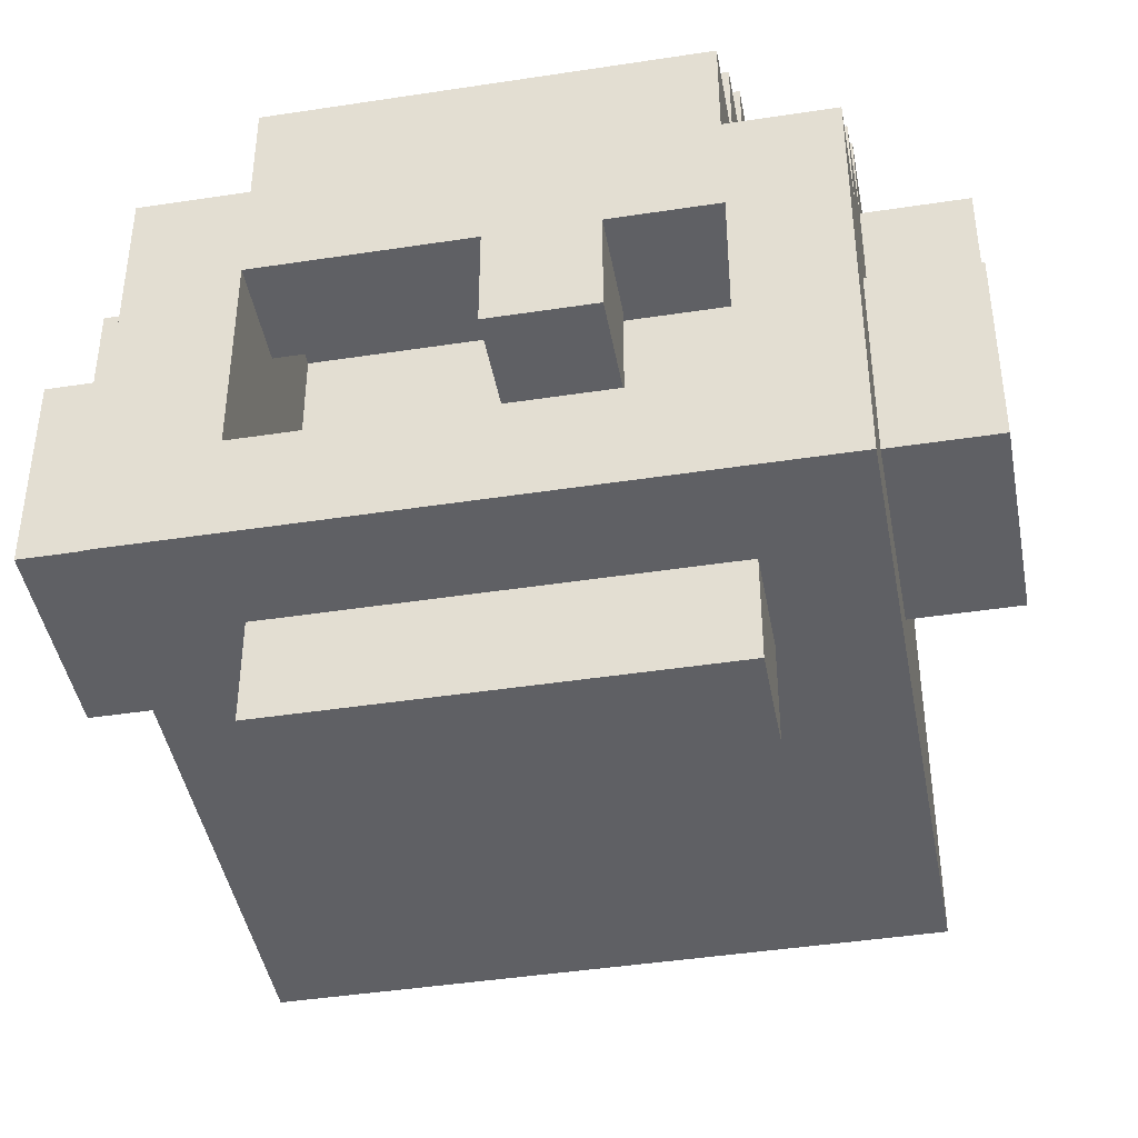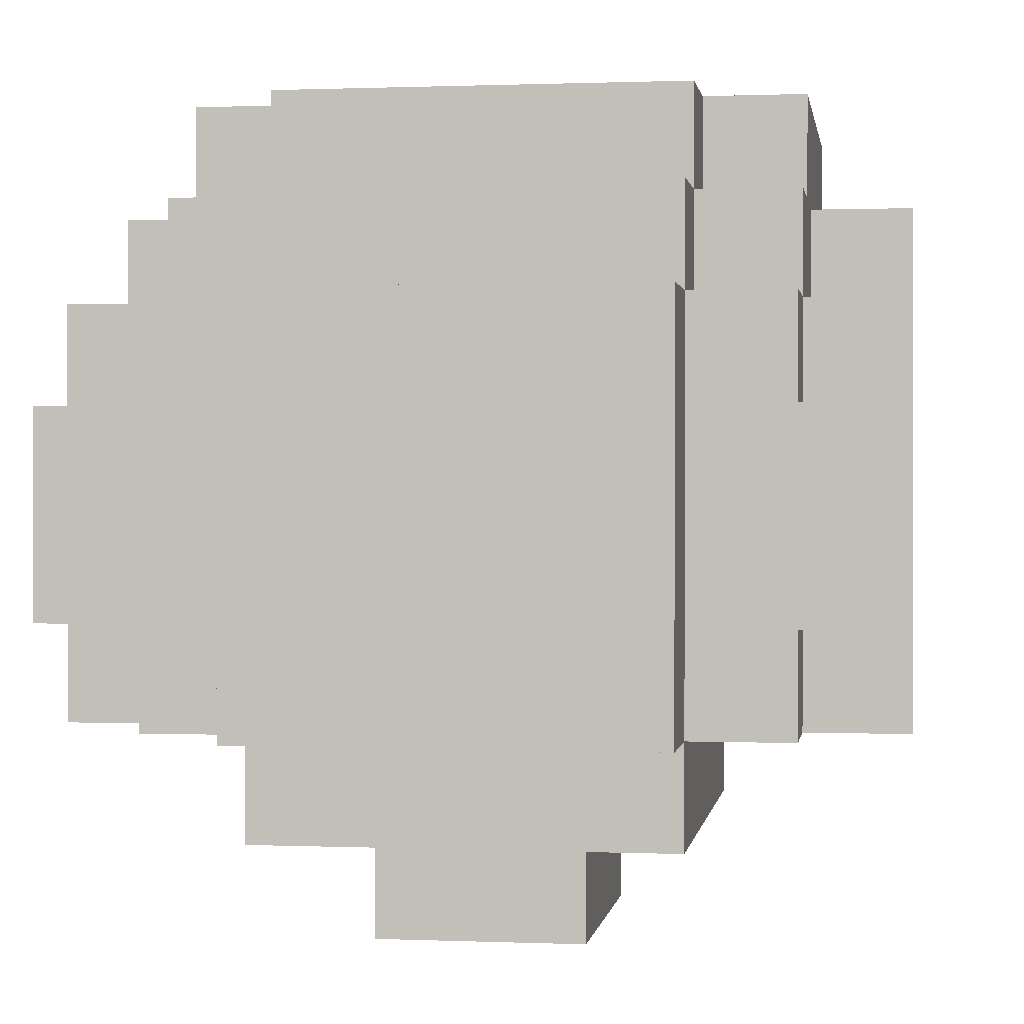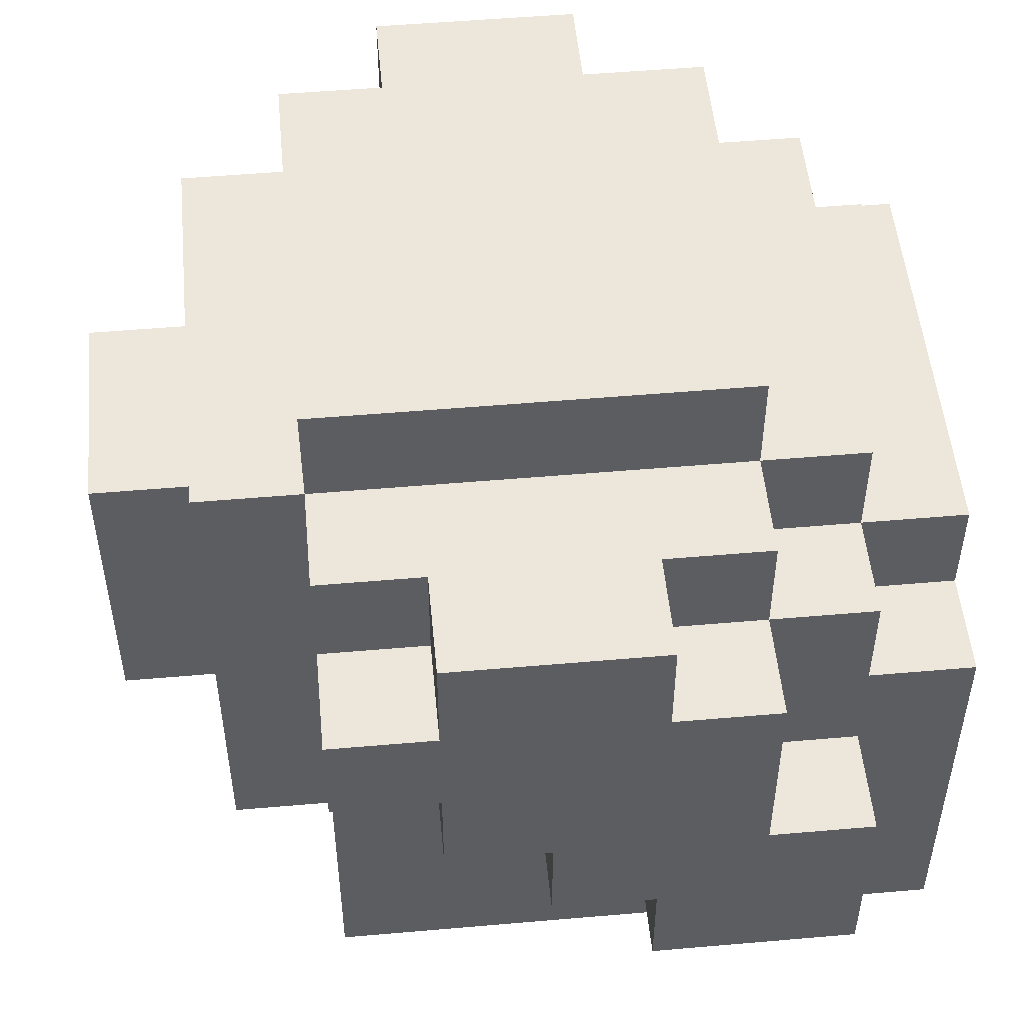
<metadata>
{"format":"obj","ext":"obj","renderer":"f3d","projection":"perspective","resolution":1024,"background":"white","views":[{"elev":-43.2,"azim":10.3,"up":"+Y"},{"elev":0.6,"azim":-171.4,"up":"+Z"},{"elev":51.6,"azim":-95.4,"up":"+Y"}]}
</metadata>
<code>
o
v -0.4 1.3 0.2
v -0.4 1.3 0
v -0.4 1.4 0
v -0.4 1.4 -0.1
v -0.4 1.5 0.2
v -0.4 1.5 0.1
v -0.4 1.5 -0.1
v -0.4 1.5 -0.2
v -0.4 1.6 0.1
v -0.4 1.6 0
v -0.4 1.6 -0.2
v -0.4 1.6 -0.3
v -0.4 1.7 0.1
v -0.4 1.7 0
v -0.4 1.7 -0.2
v -0.4 1.7 -0.3
v -0.4 1.8 0
v -0.4 1.8 -0.2
v -0.3 1.2 0.3
v -0.3 1.2 0.2
v -0.3 1.2 0
v -0.3 1.2 -0.3
v -0.3 1.3 0.2
v -0.3 1.3 0
v -0.3 1.3 -0.3
v -0.3 1.4 0
v -0.3 1.4 -0.1
v -0.3 1.5 0.2
v -0.3 1.5 0.1
v -0.3 1.5 -0.1
v -0.3 1.5 -0.2
v -0.3 1.6 0.3
v -0.3 1.6 0.2
v -0.3 1.6 0.1
v -0.3 1.6 -0.2
v -0.3 1.6 -0.3
v -0.3 1.7 0.2
v -0.3 1.7 0.1
v -0.3 1.7 0
v -0.3 1.7 -0.2
v -0.3 1.7 -0.3
v -0.3 1.8 0.1
v -0.3 1.8 0
v -0.3 1.8 -0.2
v -0.3 1.8 -0.3
v -0.2 1.1 0.2
v -0.2 1.1 0.1
v -0.2 1.2 0.2
v -0.2 1.2 0.1
v -0.2 1.3 -0.3
v -0.2 1.3 -0.4
v -0.2 1.6 0.3
v -0.2 1.6 0.2
v -0.2 1.7 0.3
v -0.2 1.7 0.2
v -0.2 1.7 0.1
v -0.2 1.8 0.2
v -0.2 1.8 0.1
v -0.2 1.8 -0.3
v -0.2 1.8 -0.4
v -0.2 1.9 0.1
v -0.2 1.9 -0.3
v -0.1 1.4 -0.4
v -0.1 1.4 -0.5
v -0.1 1.7 -0.4
v -0.1 1.7 -0.5
v 0 1.4 0.3
v 0 1.4 0.2
v 0 1.5 0.3
v 0 1.5 0.2
v 0.2 1.3 0.3
v 0.2 1.3 0.2
v 0.2 1.3 0.1
v 0.2 1.4 0.1
v 0.2 1.5 0.3
v 0.2 1.5 0.2
v 0.2 1.5 0.1
v 0.2 1.6 0.2
v 0.2 1.6 0.1
v 0.3 1.3 0.1
v 0.3 1.3 0
v 0.3 1.4 0.1
v 0.3 1.4 0
v -0.2 1.3 0.3
v -0.2 1.3 0.2
v -0.2 1.3 0.1
v -0.2 1.4 0.1
v -0.2 1.5 0.3
v -0.2 1.5 0.2
v -0.2 1.5 0.1
v -0.2 1.6 0.2
v -0.2 1.6 0.1
v 0.1 1.4 0.3
v 0.1 1.4 0.2
v 0.1 1.4 -0.4
v 0.1 1.4 -0.5
v 0.1 1.5 0.3
v 0.1 1.5 0.2
v 0.1 1.7 -0.4
v 0.1 1.7 -0.5
v 0.2 1.1 0.2
v 0.2 1.1 0.1
v 0.2 1.2 0.2
v 0.2 1.2 0.1
v 0.2 1.3 0.1
v 0.2 1.3 0
v 0.2 1.3 -0.3
v 0.2 1.3 -0.4
v 0.2 1.4 0.1
v 0.2 1.4 0
v 0.2 1.6 0.3
v 0.2 1.6 0.2
v 0.2 1.7 0.3
v 0.2 1.7 0.2
v 0.2 1.7 0.1
v 0.2 1.8 0.2
v 0.2 1.8 0.1
v 0.2 1.8 -0.3
v 0.2 1.8 -0.4
v 0.2 1.9 0.1
v 0.2 1.9 -0.3
v 0.3 1.2 0.3
v 0.3 1.2 0.2
v 0.3 1.2 0
v 0.3 1.2 -0.3
v 0.3 1.3 0.2
v 0.3 1.3 0
v 0.3 1.3 -0.3
v 0.3 1.4 0
v 0.3 1.4 -0.1
v 0.3 1.5 0.2
v 0.3 1.5 0.1
v 0.3 1.5 -0.1
v 0.3 1.5 -0.2
v 0.3 1.6 0.3
v 0.3 1.6 0.2
v 0.3 1.6 0.1
v 0.3 1.6 -0.2
v 0.3 1.6 -0.3
v 0.3 1.7 0.2
v 0.3 1.7 0.1
v 0.3 1.7 0
v 0.3 1.7 -0.2
v 0.3 1.7 -0.3
v 0.3 1.8 0.1
v 0.3 1.8 0
v 0.3 1.8 -0.2
v 0.3 1.8 -0.3
v 0.4 1.3 0.2
v 0.4 1.3 0
v 0.4 1.4 0
v 0.4 1.4 -0.1
v 0.4 1.5 0.2
v 0.4 1.5 0.1
v 0.4 1.5 0
v 0.4 1.5 -0.1
v 0.4 1.5 -0.2
v 0.4 1.6 0.1
v 0.4 1.6 0
v 0.4 1.6 -0.2
v 0.4 1.6 -0.3
v 0.4 1.7 0.1
v 0.4 1.7 0
v 0.4 1.7 -0.2
v 0.4 1.7 -0.3
v 0.4 1.8 0
v 0.4 1.8 -0.2
v -0.3 1.2 0.3
v -0.3 1.6 0.3
v -0.2 1.2 0.3
v -0.2 1.3 0.3
v -0.2 1.5 0.3
v -0.2 1.6 0.3
v -0.2 1.7 0.3
v -0.1 1.5 0.3
v -0.1 1.6 0.3
v 0 1.4 0.3
v 0 1.5 0.3
v 0.1 1.4 0.3
v 0.1 1.5 0.3
v 0.2 1.2 0.3
v 0.2 1.3 0.3
v 0.2 1.5 0.3
v 0.2 1.6 0.3
v 0.2 1.7 0.3
v 0.3 1.2 0.3
v 0.3 1.6 0.3
v -0.4 1.3 0.2
v -0.4 1.5 0.2
v -0.3 1.3 0.2
v -0.3 1.5 0.2
v -0.3 1.6 0.2
v -0.3 1.7 0.2
v -0.2 1.1 0.2
v -0.2 1.2 0.2
v -0.2 1.6 0.2
v -0.2 1.7 0.2
v -0.2 1.8 0.2
v 0.2 1.1 0.2
v 0.2 1.2 0.2
v 0.2 1.6 0.2
v 0.2 1.7 0.2
v 0.2 1.8 0.2
v 0.3 1.3 0.2
v 0.3 1.5 0.2
v 0.3 1.6 0.2
v 0.3 1.7 0.2
v 0.4 1.3 0.2
v 0.4 1.5 0.2
v -0.4 1.5 0.1
v -0.4 1.6 0.1
v -0.4 1.7 0.1
v -0.3 1.5 0.1
v -0.3 1.6 0.1
v -0.3 1.7 0.1
v -0.3 1.8 0.1
v -0.2 1.3 0.1
v -0.2 1.4 0.1
v -0.2 1.5 0.1
v -0.2 1.6 0.1
v -0.2 1.7 0.1
v -0.2 1.8 0.1
v -0.2 1.9 0.1
v -0.1 1.3 0.1
v -0.1 1.4 0.1
v -0.1 1.5 0.1
v 0 1.3 0.1
v 0 1.4 0.1
v 0.1 1.3 0.1
v 0.1 1.4 0.1
v 0.1 1.5 0.1
v 0.2 1.3 0.1
v 0.2 1.4 0.1
v 0.2 1.5 0.1
v 0.2 1.6 0.1
v 0.2 1.7 0.1
v 0.2 1.8 0.1
v 0.2 1.9 0.1
v 0.3 1.5 0.1
v 0.3 1.6 0.1
v 0.3 1.7 0.1
v 0.3 1.8 0.1
v 0.4 1.5 0.1
v 0.4 1.6 0.1
v 0.4 1.7 0.1
v -0.4 1.7 0
v -0.4 1.8 0
v -0.3 1.7 0
v -0.3 1.8 0
v 0.2 1.3 0
v 0.2 1.4 0
v 0.3 1.3 0
v 0.3 1.4 0
v 0.3 1.7 0
v 0.3 1.8 0
v 0.4 1.7 0
v 0.4 1.8 0
v -0.2 1.5 0.2
v -0.2 1.6 0.2
v -0.1 1.5 0.2
v -0.1 1.6 0.2
v 0 1.4 0.2
v 0 1.5 0.2
v 0.1 1.4 0.2
v 0.1 1.5 0.2
v 0.2 1.5 0.2
v 0.2 1.6 0.2
v -0.2 1.1 0.1
v -0.2 1.2 0.1
v 0.2 1.1 0.1
v 0.2 1.2 0.1
v 0.2 1.3 0.1
v 0.2 1.4 0.1
v 0.3 1.3 0.1
v 0.3 1.4 0.1
v -0.4 1.3 0
v -0.4 1.4 0
v -0.3 1.3 0
v -0.3 1.4 0
v 0.3 1.3 0
v 0.3 1.4 0
v 0.4 1.3 0
v 0.4 1.4 0
v -0.4 1.4 -0.1
v -0.4 1.5 -0.1
v -0.3 1.4 -0.1
v -0.3 1.5 -0.1
v 0.3 1.4 -0.1
v 0.3 1.5 -0.1
v 0.4 1.4 -0.1
v 0.4 1.5 -0.1
v -0.4 1.5 -0.2
v -0.4 1.6 -0.2
v -0.4 1.7 -0.2
v -0.4 1.8 -0.2
v -0.3 1.5 -0.2
v -0.3 1.6 -0.2
v -0.3 1.7 -0.2
v -0.3 1.8 -0.2
v 0.3 1.5 -0.2
v 0.3 1.6 -0.2
v 0.3 1.7 -0.2
v 0.3 1.8 -0.2
v 0.4 1.5 -0.2
v 0.4 1.6 -0.2
v 0.4 1.7 -0.2
v 0.4 1.8 -0.2
v -0.4 1.6 -0.3
v -0.4 1.7 -0.3
v -0.3 1.2 -0.3
v -0.3 1.3 -0.3
v -0.3 1.6 -0.3
v -0.3 1.7 -0.3
v -0.3 1.8 -0.3
v -0.2 1.3 -0.3
v -0.2 1.8 -0.3
v -0.2 1.9 -0.3
v 0.2 1.3 -0.3
v 0.2 1.8 -0.3
v 0.2 1.9 -0.3
v 0.3 1.2 -0.3
v 0.3 1.3 -0.3
v 0.3 1.6 -0.3
v 0.3 1.7 -0.3
v 0.3 1.8 -0.3
v 0.4 1.6 -0.3
v 0.4 1.7 -0.3
v -0.2 1.3 -0.4
v -0.2 1.8 -0.4
v -0.1 1.4 -0.4
v -0.1 1.7 -0.4
v 0.1 1.4 -0.4
v 0.1 1.7 -0.4
v 0.2 1.3 -0.4
v 0.2 1.8 -0.4
v -0.1 1.4 -0.5
v -0.1 1.7 -0.5
v 0.1 1.4 -0.5
v 0.1 1.7 -0.5
v -0.2 1.1 0.2
v 0.2 1.1 0.2
v -0.2 1.1 0.1
v 0.2 1.1 0.1
v -0.3 1.2 0.3
v -0.2 1.2 0.3
v 0.2 1.2 0.3
v 0.3 1.2 0.3
v -0.3 1.2 0.2
v -0.2 1.2 0.2
v 0.2 1.2 0.2
v 0.3 1.2 0.2
v -0.2 1.2 0.1
v 0.2 1.2 0.1
v -0.3 1.2 0
v -0.2 1.2 0
v 0.2 1.2 0
v 0.3 1.2 0
v -0.2 1.2 -0.2
v 0.2 1.2 -0.2
v -0.3 1.2 -0.3
v 0.3 1.2 -0.3
v -0.4 1.3 0.2
v -0.3 1.3 0.2
v 0.3 1.3 0.2
v 0.4 1.3 0.2
v -0.4 1.3 0
v -0.3 1.3 0
v 0.3 1.3 0
v 0.4 1.3 0
v -0.2 1.3 -0.3
v 0.2 1.3 -0.3
v -0.2 1.3 -0.4
v 0.2 1.3 -0.4
v 0 1.4 0.3
v 0.1 1.4 0.3
v 0 1.4 0.2
v 0.1 1.4 0.2
v 0.2 1.4 0.1
v 0.3 1.4 0.1
v -0.4 1.4 0
v -0.3 1.4 0
v 0.2 1.4 0
v 0.3 1.4 0
v 0.4 1.4 0
v -0.4 1.4 -0.1
v -0.3 1.4 -0.1
v 0.3 1.4 -0.1
v 0.4 1.4 -0.1
v -0.1 1.4 -0.4
v 0.1 1.4 -0.4
v -0.1 1.4 -0.5
v 0.1 1.4 -0.5
v -0.2 1.5 0.3
v -0.1 1.5 0.3
v 0 1.5 0.3
v 0.1 1.5 0.3
v 0.2 1.5 0.3
v -0.2 1.5 0.2
v -0.1 1.5 0.2
v 0 1.5 0.2
v 0.1 1.5 0.2
v 0.2 1.5 0.2
v -0.4 1.5 -0.1
v -0.3 1.5 -0.1
v 0.3 1.5 -0.1
v 0.4 1.5 -0.1
v -0.4 1.5 -0.2
v -0.3 1.5 -0.2
v 0.3 1.5 -0.2
v 0.4 1.5 -0.2
v -0.2 1.6 0.2
v -0.1 1.6 0.2
v 0.2 1.6 0.2
v -0.2 1.6 0.1
v 0.2 1.6 0.1
v -0.4 1.6 -0.2
v -0.3 1.6 -0.2
v 0.3 1.6 -0.2
v 0.4 1.6 -0.2
v -0.4 1.6 -0.3
v -0.3 1.6 -0.3
v 0.3 1.6 -0.3
v 0.4 1.6 -0.3
v -0.2 1.3 0.3
v 0.2 1.3 0.3
v -0.2 1.3 0.2
v -0.1 1.3 0.2
v 0.1 1.3 0.2
v 0.2 1.3 0.2
v -0.2 1.3 0.1
v -0.1 1.3 0.1
v 0 1.3 0.1
v 0.1 1.3 0.1
v 0.2 1.3 0.1
v 0.3 1.3 0.1
v 0.2 1.3 0
v 0.3 1.3 0
v -0.4 1.5 0.2
v -0.3 1.5 0.2
v 0.3 1.5 0.2
v 0.4 1.5 0.2
v -0.4 1.5 0.1
v -0.3 1.5 0.1
v 0.3 1.5 0.1
v 0.4 1.5 0.1
v -0.3 1.6 0.3
v -0.2 1.6 0.3
v 0.2 1.6 0.3
v 0.3 1.6 0.3
v -0.3 1.6 0.2
v -0.2 1.6 0.2
v 0.2 1.6 0.2
v 0.3 1.6 0.2
v -0.2 1.7 0.3
v 0.2 1.7 0.3
v -0.3 1.7 0.2
v -0.2 1.7 0.2
v 0.2 1.7 0.2
v 0.3 1.7 0.2
v -0.4 1.7 0.1
v -0.3 1.7 0.1
v -0.2 1.7 0.1
v 0.2 1.7 0.1
v 0.3 1.7 0.1
v 0.4 1.7 0.1
v -0.4 1.7 0
v -0.3 1.7 0
v 0.3 1.7 0
v 0.4 1.7 0
v -0.4 1.7 -0.2
v -0.3 1.7 -0.2
v 0.3 1.7 -0.2
v 0.4 1.7 -0.2
v -0.4 1.7 -0.3
v -0.3 1.7 -0.3
v 0.3 1.7 -0.3
v 0.4 1.7 -0.3
v -0.1 1.7 -0.4
v 0.1 1.7 -0.4
v -0.1 1.7 -0.5
v 0.1 1.7 -0.5
v -0.2 1.8 0.2
v 0.2 1.8 0.2
v -0.3 1.8 0.1
v -0.2 1.8 0.1
v 0.2 1.8 0.1
v 0.3 1.8 0.1
v -0.4 1.8 0
v -0.3 1.8 0
v 0.3 1.8 0
v 0.4 1.8 0
v -0.4 1.8 -0.2
v -0.3 1.8 -0.2
v 0.3 1.8 -0.2
v 0.4 1.8 -0.2
v -0.3 1.8 -0.3
v -0.2 1.8 -0.3
v 0.2 1.8 -0.3
v 0.3 1.8 -0.3
v -0.2 1.8 -0.4
v 0.2 1.8 -0.4
v -0.2 1.9 0.1
v 0.2 1.9 0.1
v -0.2 1.9 -0.3
v 0.2 1.9 -0.3
f 3 2 1
f 5 3 1
f 6 3 5
f 7 4 3
f 9 3 6
f 10 8 7
f 10 3 9
f 10 7 3
f 11 8 10
f 13 10 9
f 14 11 10
f 14 10 13
f 15 12 11
f 15 11 14
f 16 12 15
f 17 15 14
f 18 15 17
f 23 20 19
f 23 21 20
f 24 22 21
f 24 21 23
f 25 22 24
f 26 25 24
f 27 25 26
f 28 23 19
f 30 25 27
f 31 25 30
f 32 28 19
f 33 29 28
f 33 28 32
f 34 29 33
f 35 25 31
f 36 25 35
f 37 34 33
f 38 34 37
f 42 39 38
f 43 39 42
f 44 41 40
f 45 41 44
f 48 47 46
f 49 47 48
f 54 53 52
f 55 53 54
f 57 56 55
f 58 56 57
f 59 51 50
f 60 51 59
f 61 59 58
f 62 59 61
f 65 64 63
f 66 64 65
f 69 68 67
f 70 68 69
f 74 73 72
f 75 72 71
f 76 74 72
f 76 72 75
f 77 74 76
f 78 77 76
f 79 77 78
f 82 81 80
f 83 81 82
f 85 86 87
f 84 85 88
f 85 87 89
f 88 85 89
f 89 87 90
f 89 90 91
f 91 90 92
f 93 94 97
f 97 94 98
f 95 96 99
f 99 96 100
f 101 102 103
f 103 102 104
f 105 106 109
f 109 106 110
f 111 112 113
f 113 112 114
f 114 115 116
f 116 115 117
f 107 108 118
f 118 108 119
f 117 118 120
f 120 118 121
f 122 123 126
f 123 124 126
f 124 125 127
f 126 124 127
f 127 125 128
f 127 128 129
f 129 128 130
f 122 126 131
f 130 128 133
f 133 128 134
f 122 131 135
f 131 132 136
f 135 131 136
f 136 132 137
f 134 128 138
f 138 128 139
f 136 137 140
f 140 137 141
f 141 142 145
f 145 142 146
f 143 144 147
f 147 144 148
f 149 150 151
f 149 151 153
f 153 151 154
f 151 152 155
f 154 151 155
f 155 152 156
f 154 155 158
f 156 157 159
f 158 155 159
f 155 156 159
f 159 157 160
f 158 159 162
f 159 160 163
f 162 159 163
f 160 161 164
f 163 160 164
f 164 161 165
f 163 164 166
f 166 164 167
f 170 169 168
f 171 169 170
f 172 169 171
f 173 169 172
f 175 173 172
f 176 174 173
f 176 173 175
f 178 176 175
f 179 178 177
f 180 176 178
f 180 178 179
f 181 171 170
f 182 171 181
f 183 176 180
f 184 174 176
f 184 176 183
f 185 174 184
f 186 182 181
f 186 183 182
f 186 184 183
f 187 184 186
f 190 189 188
f 191 189 190
f 196 193 192
f 197 193 196
f 199 195 194
f 200 195 199
f 202 198 197
f 203 198 202
f 206 202 201
f 207 202 206
f 208 205 204
f 209 205 208
f 213 211 210
f 214 212 211
f 214 211 213
f 215 212 214
f 221 216 215
f 222 216 221
f 224 218 217
f 225 219 218
f 225 218 224
f 226 220 219
f 226 219 225
f 227 225 224
f 228 226 225
f 228 225 227
f 229 228 227
f 230 226 228
f 230 228 229
f 231 220 226
f 231 226 230
f 232 230 229
f 233 231 230
f 233 230 232
f 234 220 231
f 234 231 233
f 235 220 234
f 237 223 222
f 238 223 237
f 241 237 236
f 242 237 241
f 243 240 239
f 244 241 240
f 244 240 243
f 245 241 244
f 248 247 246
f 249 247 248
f 252 251 250
f 253 251 252
f 256 255 254
f 257 255 256
f 258 259 260
f 260 259 261
f 260 261 263
f 262 263 264
f 263 261 265
f 264 263 265
f 265 261 266
f 266 261 267
f 268 269 270
f 270 269 271
f 272 273 274
f 274 273 275
f 276 277 278
f 278 277 279
f 280 281 282
f 282 281 283
f 284 285 286
f 286 285 287
f 288 289 290
f 290 289 291
f 292 293 296
f 296 293 297
f 294 295 298
f 298 295 299
f 300 301 304
f 304 301 305
f 302 303 306
f 306 303 307
f 308 309 312
f 312 309 313
f 310 311 315
f 313 314 315
f 312 313 315
f 311 312 315
f 315 314 316
f 310 315 318
f 316 317 319
f 319 317 320
f 310 318 321
f 318 319 322
f 321 318 322
f 322 319 323
f 323 319 324
f 324 319 325
f 323 324 326
f 326 324 327
f 328 329 330
f 330 329 331
f 328 330 332
f 331 329 333
f 328 332 334
f 332 333 334
f 333 329 335
f 334 333 335
f 336 337 338
f 338 337 339
f 342 341 340
f 343 341 342
f 348 345 344
f 349 346 345
f 349 345 348
f 350 347 346
f 350 346 349
f 351 347 350
f 352 349 348
f 353 351 350
f 354 352 348
f 355 353 352
f 355 352 354
f 356 351 353
f 356 353 355
f 357 351 356
f 358 355 354
f 358 356 355
f 359 357 356
f 359 356 358
f 360 358 354
f 360 359 358
f 361 357 359
f 361 359 360
f 366 363 362
f 367 363 366
f 368 365 364
f 369 365 368
f 372 371 370
f 373 371 372
f 376 375 374
f 377 375 376
f 382 379 378
f 383 379 382
f 385 381 380
f 386 381 385
f 387 384 383
f 388 384 387
f 391 390 389
f 392 390 391
f 398 394 393
f 399 395 394
f 399 394 398
f 400 395 399
f 401 397 396
f 402 397 401
f 407 404 403
f 408 404 407
f 409 406 405
f 410 406 409
f 414 412 411
f 414 413 412
f 415 413 414
f 420 417 416
f 421 417 420
f 422 419 418
f 423 419 422
f 424 425 426
f 426 425 427
f 427 425 428
f 428 425 429
f 426 427 430
f 427 428 431
f 430 427 431
f 431 428 432
f 428 429 433
f 432 428 433
f 433 429 434
f 434 435 436
f 436 435 437
f 438 439 442
f 442 439 443
f 440 441 444
f 444 441 445
f 446 447 450
f 450 447 451
f 448 449 452
f 452 449 453
f 454 455 457
f 457 455 458
f 456 457 461
f 461 457 462
f 458 459 463
f 463 459 464
f 460 461 466
f 466 461 467
f 464 465 468
f 468 465 469
f 470 471 474
f 474 471 475
f 472 473 476
f 476 473 477
f 478 479 480
f 480 479 481
f 482 483 485
f 485 483 486
f 484 485 489
f 486 487 490
f 488 489 492
f 489 485 493
f 492 489 493
f 490 491 494
f 486 490 494
f 494 491 495
f 493 485 496
f 496 485 497
f 486 494 498
f 498 494 499
f 497 498 500
f 500 498 501
f 502 503 504
f 504 503 505

</code>
